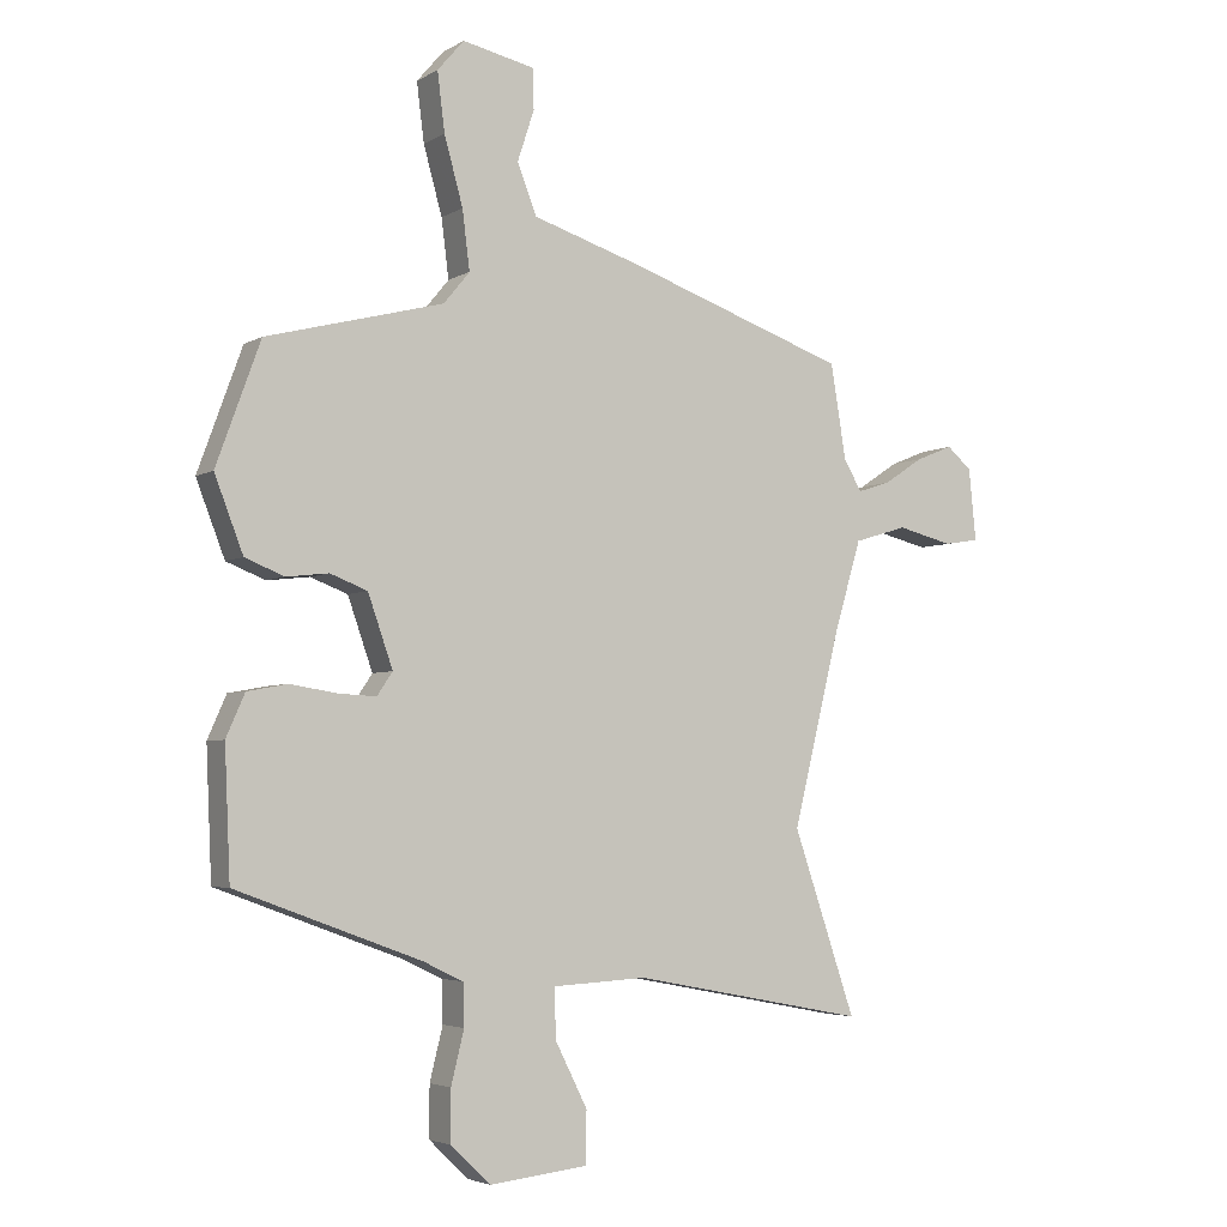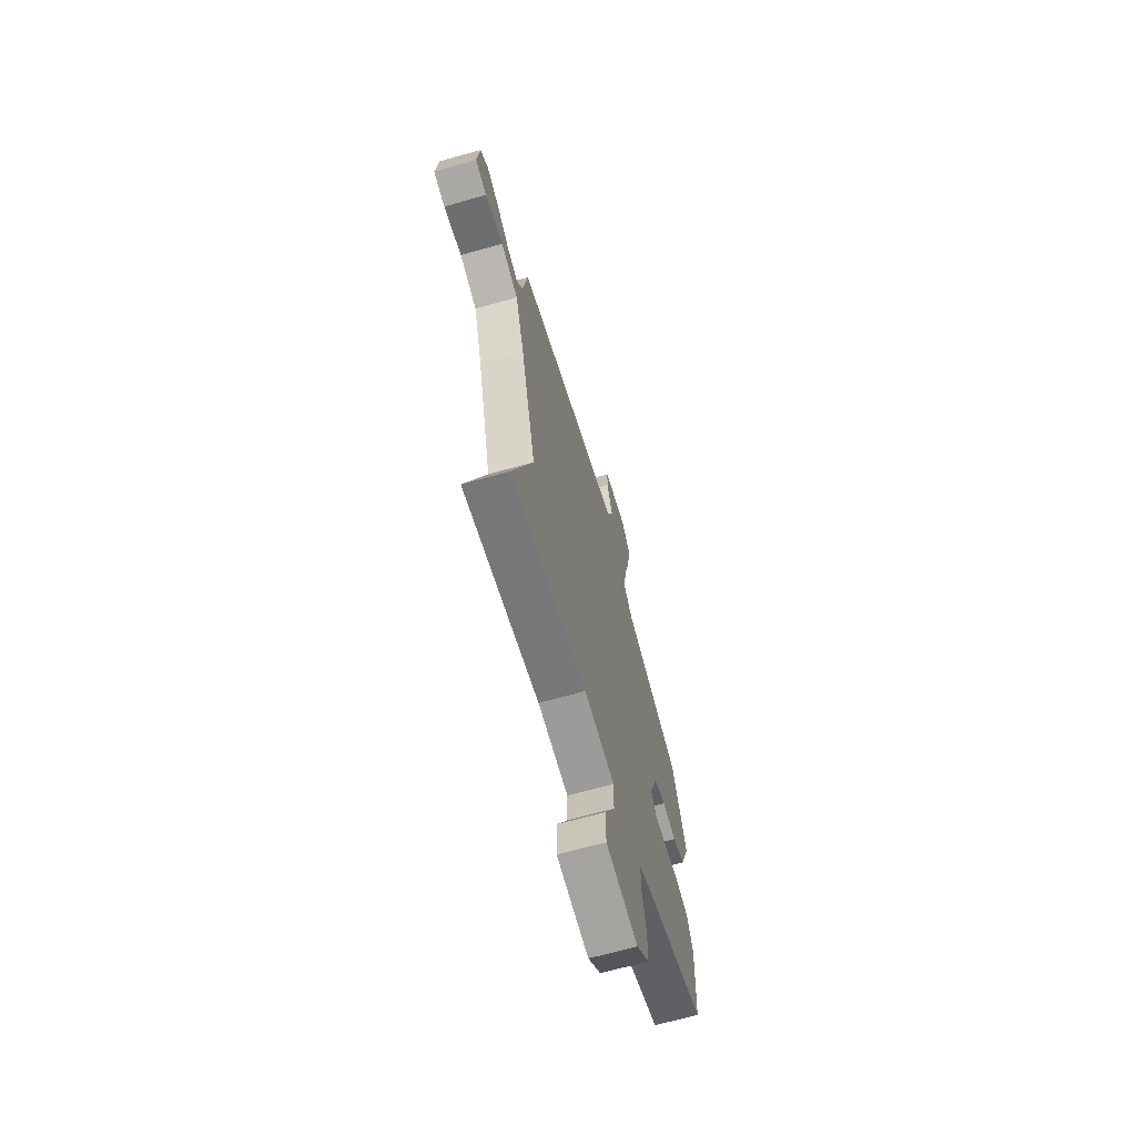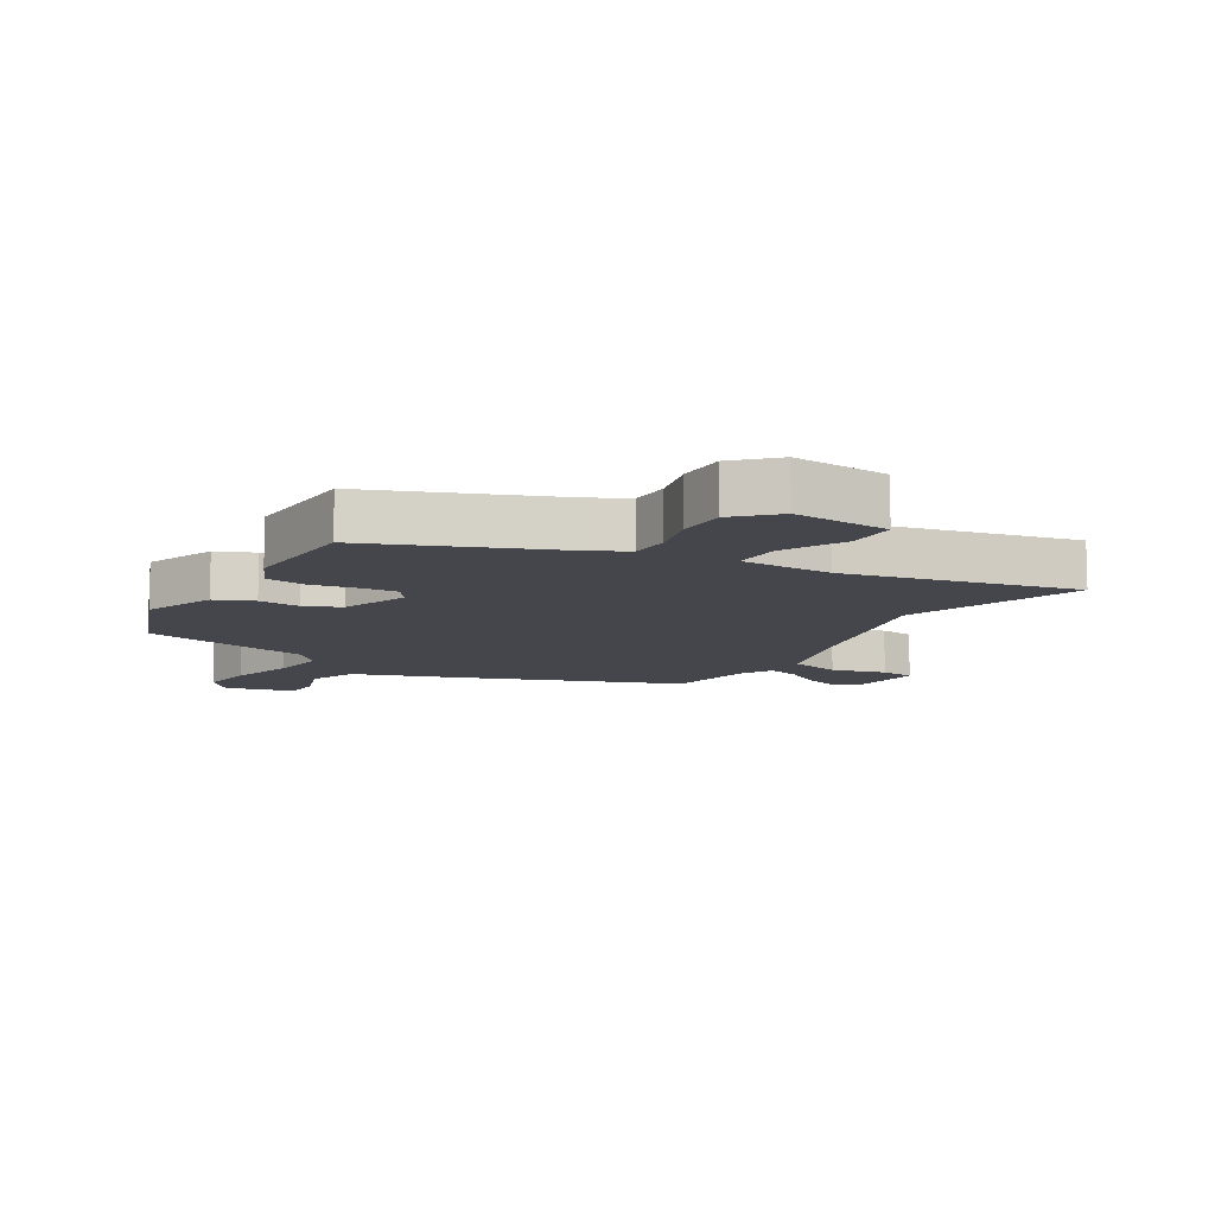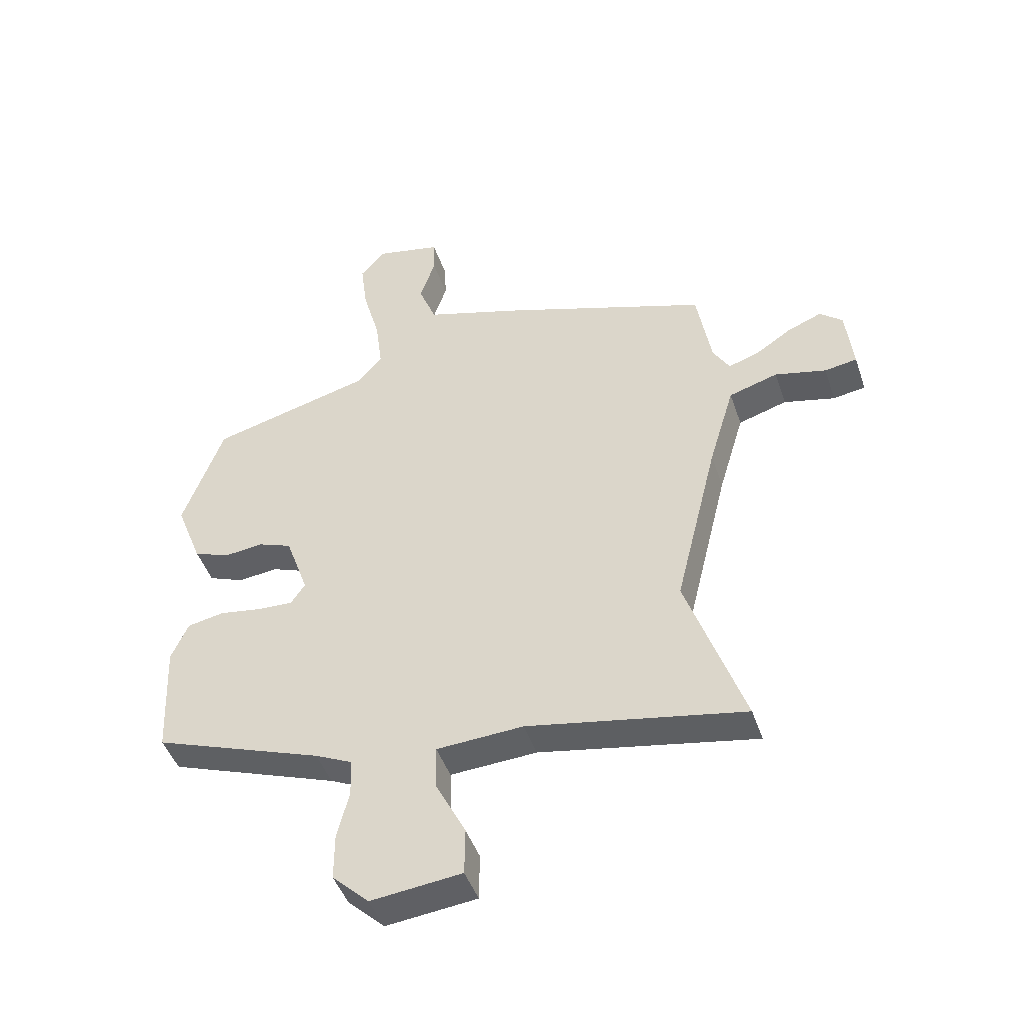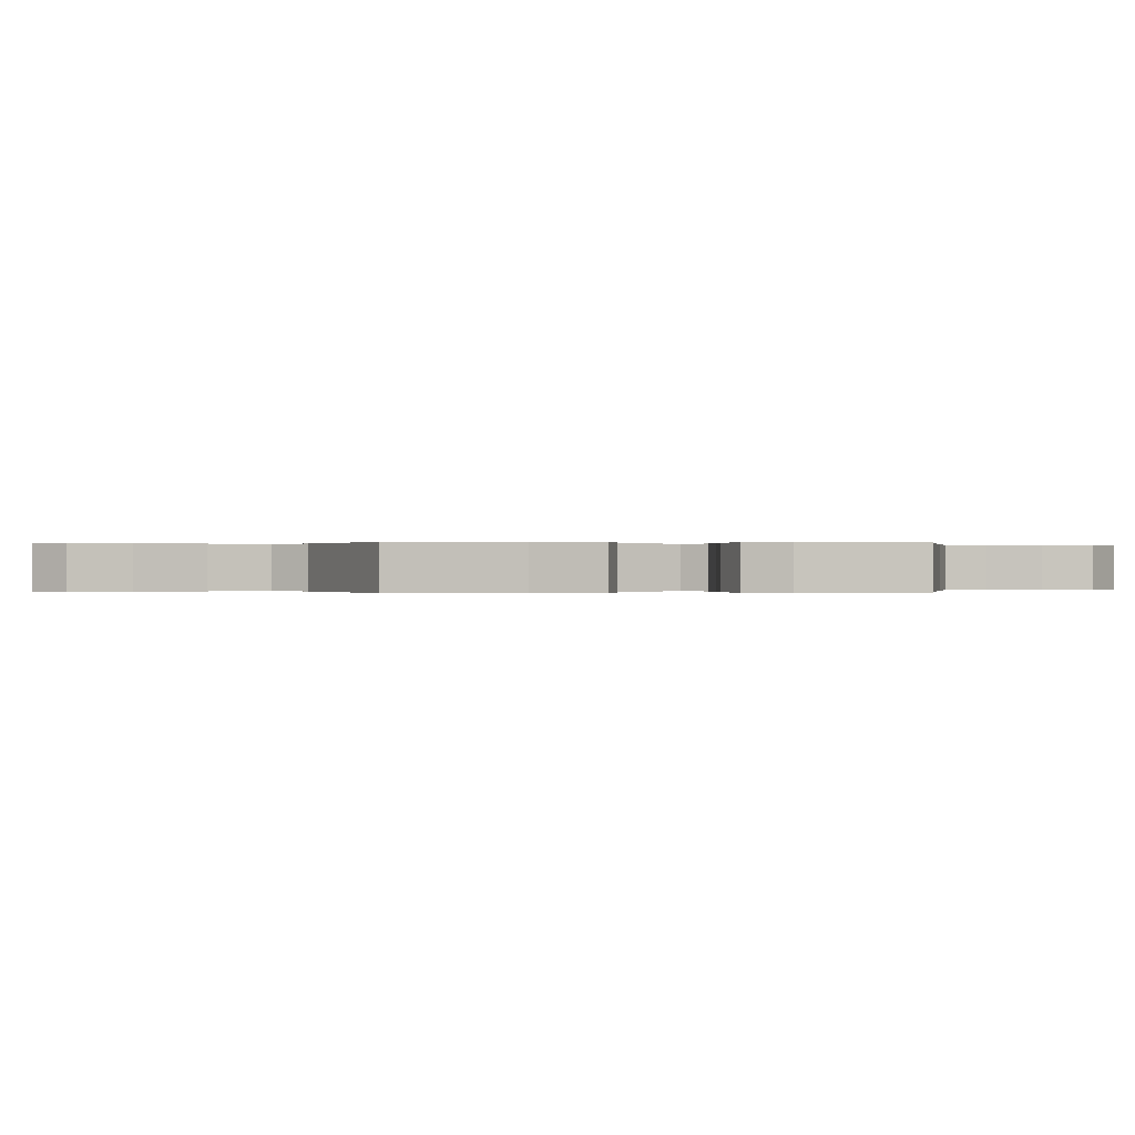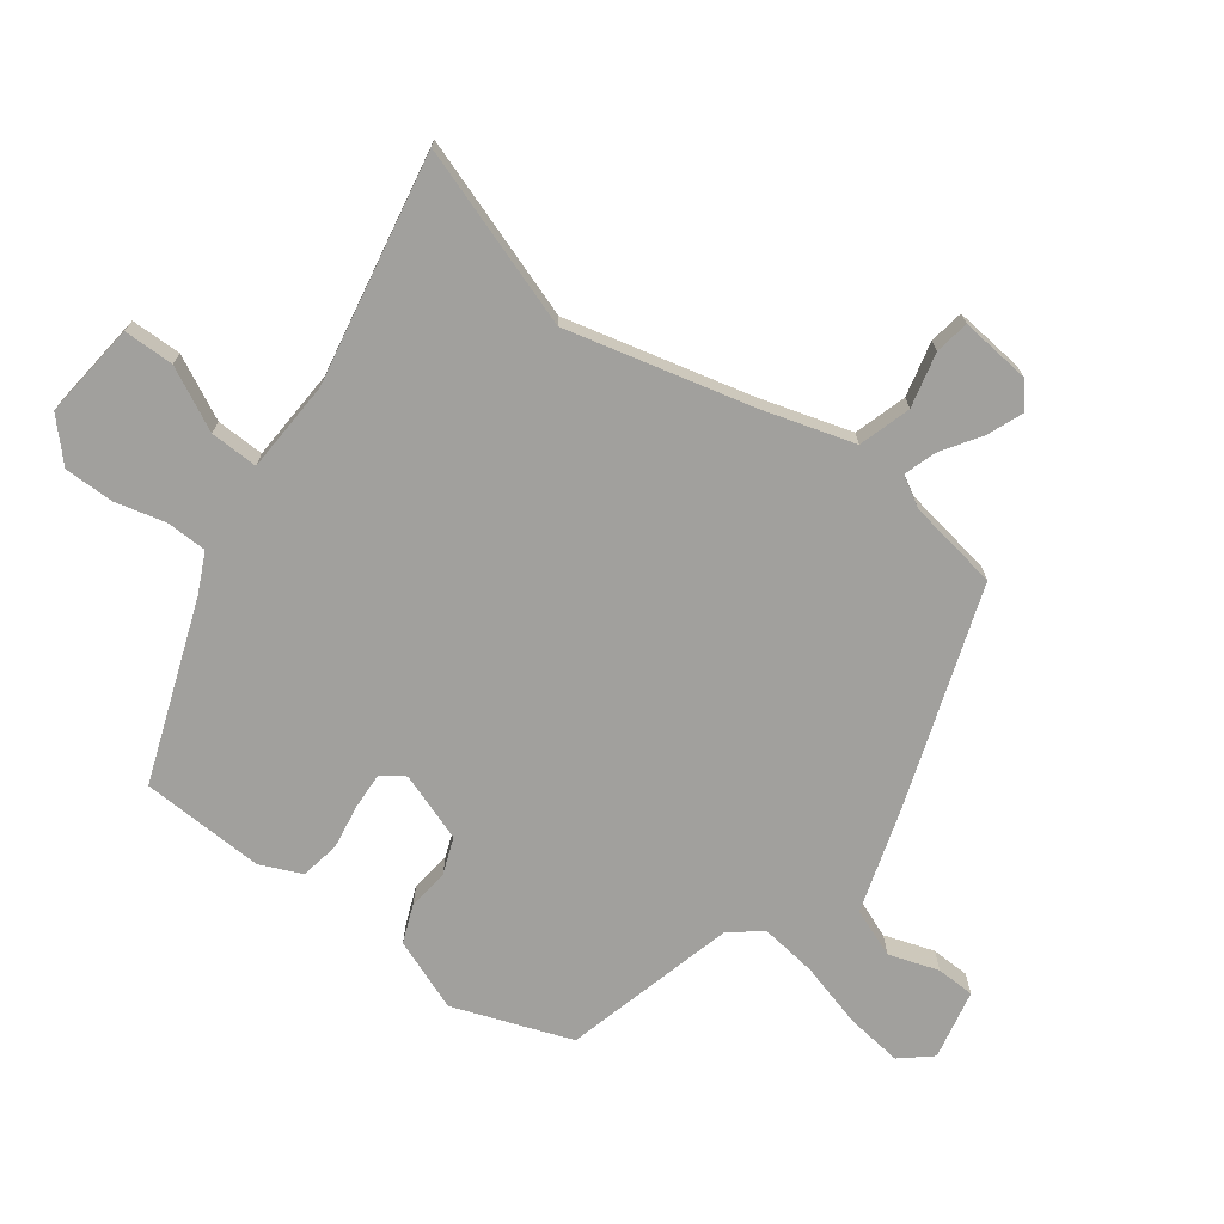
<metadata>
{"format":"obj","ext":"obj","renderer":"f3d","projection":"perspective","resolution":1024,"background":"white","views":[{"elev":-4.1,"azim":150.2,"up":"+Z"},{"elev":-67.1,"azim":-74.2,"up":"+Z"},{"elev":-10.1,"azim":150.2,"up":"+Y"},{"elev":-46.0,"azim":-161.5,"up":"+Z"},{"elev":-0.0,"azim":79.7,"up":"+Y"},{"elev":-71.6,"azim":-126.6,"up":"+Y"}]}
</metadata>
<code>
v 0.505 0.07 -0.397
v 0.208 0.07 -0.506
v 0.143 0.07 -0.537
v 0.141 0.07 -0.604
v 0.162 0.07 -0.688
v 0.162 0.07 -0.77
v 0.098 0.07 -0.831
v -0.061 0.07 -0.814
v -0.062 0.07 -0.731
v -0.01 0.07 -0.628
v -0.008 0.07 -0.549
v -0.16 0.07 -0.541
v -0.539 0.07 -0.613
v -0.438 0.07 -0.318
v -0.513 0.07 -0.013
v -0.558 0.07 0.138
v -0.644 0.07 0.164
v -0.734 0.07 0.142
v -0.791 0.07 0.151
v -0.779 0.07 0.267
v -0.739 0.07 0.301
v -0.679 0.07 0.277
v -0.615 0.07 0.235
v -0.562 0.07 0.218
v -0.533 0.07 0.268
v -0.508 0.07 0.419
v -0.149 0.07 0.543
v 0.026 0.07 0.598
v 0.057 0.07 0.678
v 0.03 0.07 0.76
v 0.032 0.07 0.824
v 0.148 0.07 0.849
v 0.191 0.07 0.799
v 0.179 0.07 0.705
v 0.149 0.07 0.597
v 0.137 0.07 0.503
v 0.179 0.07 0.452
v 0.464 0.07 0.378
v 0.535 0.07 0.183
v 0.489 0.07 0.064
v 0.426 0.07 0.039
v 0.358 0.07 0.047
v 0.298 0.07 0.024
v 0.258 0.07 -0.09
v 0.283 0.07 -0.127
v 0.344 0.07 -0.124
v 0.419 0.07 -0.112
v 0.484 0.07 -0.124
v 0.514 0.07 -0.192
v 0.505 0 -0.397
v 0.208 0 -0.506
v 0.143 0 -0.537
v 0.141 0 -0.604
v 0.162 0 -0.688
v 0.162 0 -0.77
v 0.098 0 -0.831
v -0.061 0 -0.814
v -0.062 0 -0.731
v -0.01 0 -0.628
v -0.008 0 -0.549
v -0.16 0 -0.541
v -0.539 0 -0.613
v -0.438 0 -0.318
v -0.513 0 -0.013
v -0.558 0 0.138
v -0.644 0 0.164
v -0.734 0 0.142
v -0.791 0 0.151
v -0.779 0 0.267
v -0.739 0 0.301
v -0.679 0 0.277
v -0.615 0 0.235
v -0.562 0 0.218
v -0.533 0 0.268
v -0.508 0 0.419
v -0.149 0 0.543
v 0.026 0 0.598
v 0.057 0 0.678
v 0.03 0 0.76
v 0.032 0 0.824
v 0.148 0 0.849
v 0.191 0 0.799
v 0.179 0 0.705
v 0.149 0 0.597
v 0.137 0 0.503
v 0.179 0 0.452
v 0.464 0 0.378
v 0.535 0 0.183
v 0.489 0 0.064
v 0.426 0 0.039
v 0.358 0 0.047
v 0.298 0 0.024
v 0.258 0 -0.09
v 0.283 0 -0.127
v 0.344 0 -0.124
v 0.419 0 -0.112
v 0.484 0 -0.124
v 0.514 0 -0.192
f 46 47 48 49
f 45 46 49 1
f 39 40 41 42
f 37 38 39 42
f 36 37 42 43
f 32 33 34 35
f 32 35 36
f 29 30 31 32
f 28 29 32 36
f 25 26 27 28
f 24 25 28 36
f 20 21 22 23
f 20 23 24
f 17 18 19 20
f 16 17 20 24
f 15 16 24 36
f 12 13 14
f 11 12 14 15
f 7 8 9 10
f 7 10 11
f 4 5 6 7
f 3 4 7 11
f 2 3 11 15
f 45 1 2 15
f 15 36 43 44
f 15 44 45
f 98 97 96 95
f 50 98 95 94
f 91 90 89 88
f 91 88 87 86
f 92 91 86 85
f 84 83 82 81
f 85 84 81
f 81 80 79 78
f 85 81 78 77
f 77 76 75 74
f 85 77 74 73
f 72 71 70 69
f 73 72 69
f 69 68 67 66
f 73 69 66 65
f 85 73 65 64
f 63 62 61
f 64 63 61 60
f 59 58 57 56
f 60 59 56
f 56 55 54 53
f 60 56 53 52
f 64 60 52 51
f 64 51 50 94
f 93 92 85 64
f 94 93 64
f 1 50 51 2
f 2 51 52 3
f 3 52 53 4
f 4 53 54 5
f 5 54 55 6
f 6 55 56 7
f 7 56 57 8
f 8 57 58 9
f 9 58 59 10
f 10 59 60 11
f 11 60 61 12
f 12 61 62 13
f 13 62 63 14
f 14 63 64 15
f 15 64 65 16
f 16 65 66 17
f 17 66 67 18
f 18 67 68 19
f 19 68 69 20
f 20 69 70 21
f 21 70 71 22
f 22 71 72 23
f 23 72 73 24
f 24 73 74 25
f 25 74 75 26
f 26 75 76 27
f 27 76 77 28
f 28 77 78 29
f 29 78 79 30
f 30 79 80 31
f 31 80 81 32
f 32 81 82 33
f 33 82 83 34
f 34 83 84 35
f 35 84 85 36
f 36 85 86 37
f 37 86 87 38
f 38 87 88 39
f 39 88 89 40
f 40 89 90 41
f 41 90 91 42
f 42 91 92 43
f 43 92 93 44
f 44 93 94 45
f 45 94 95 46
f 46 95 96 47
f 47 96 97 48
f 48 97 98 49
f 49 98 50 1

</code>
